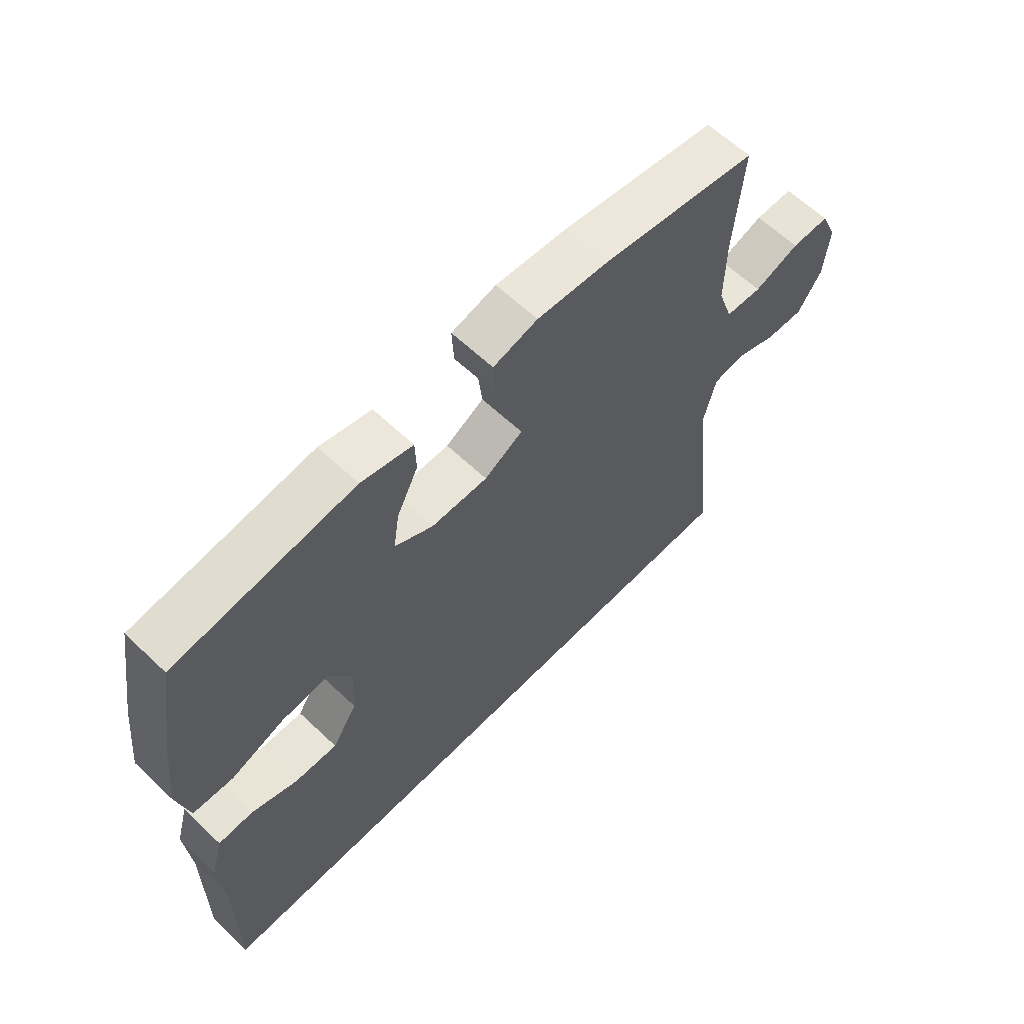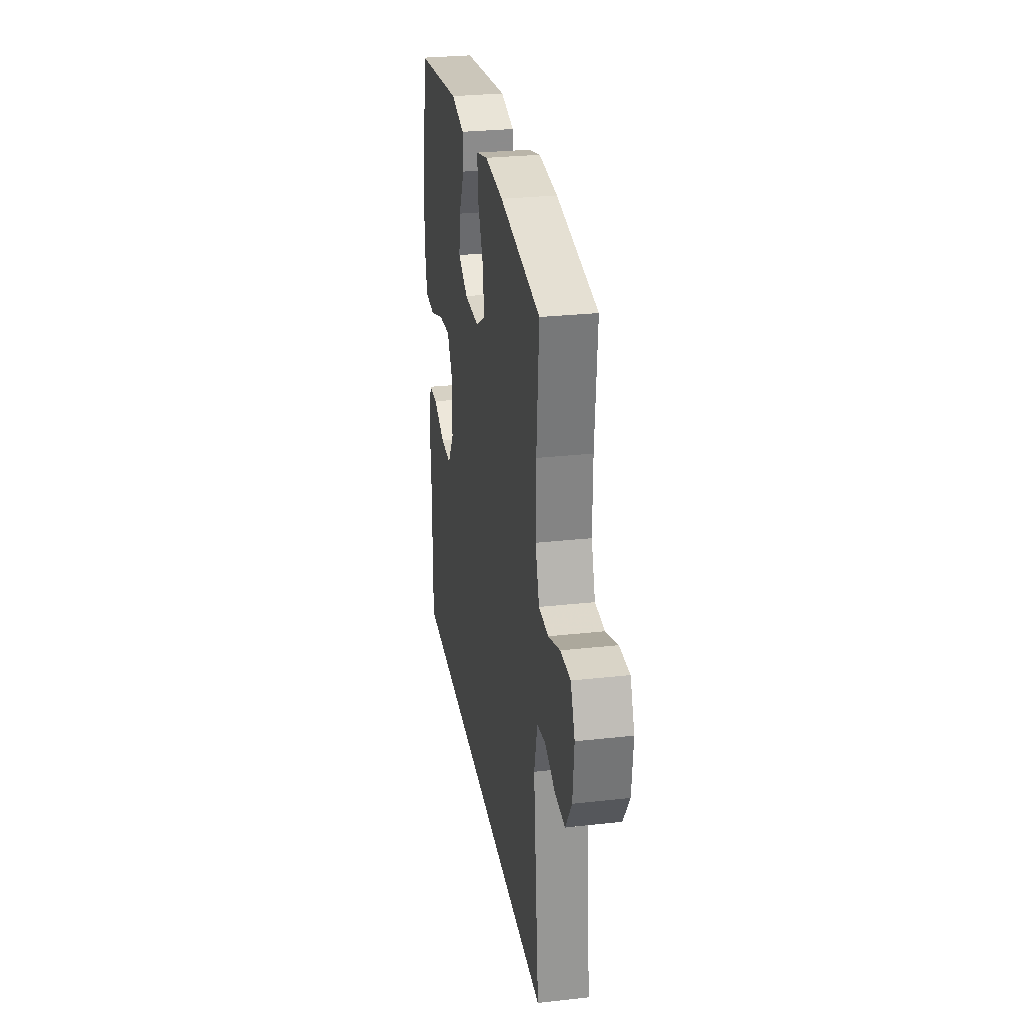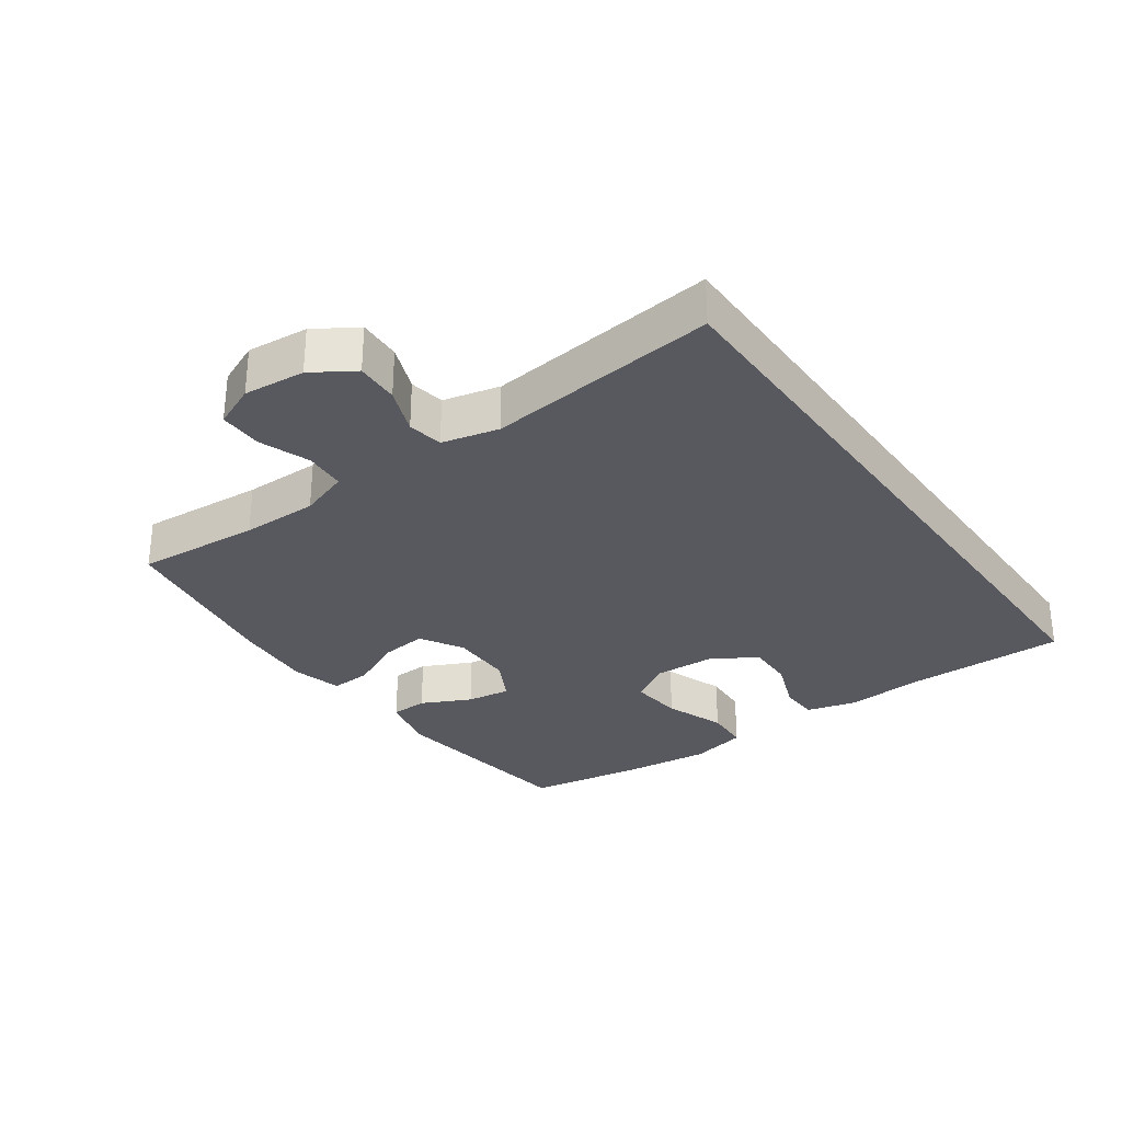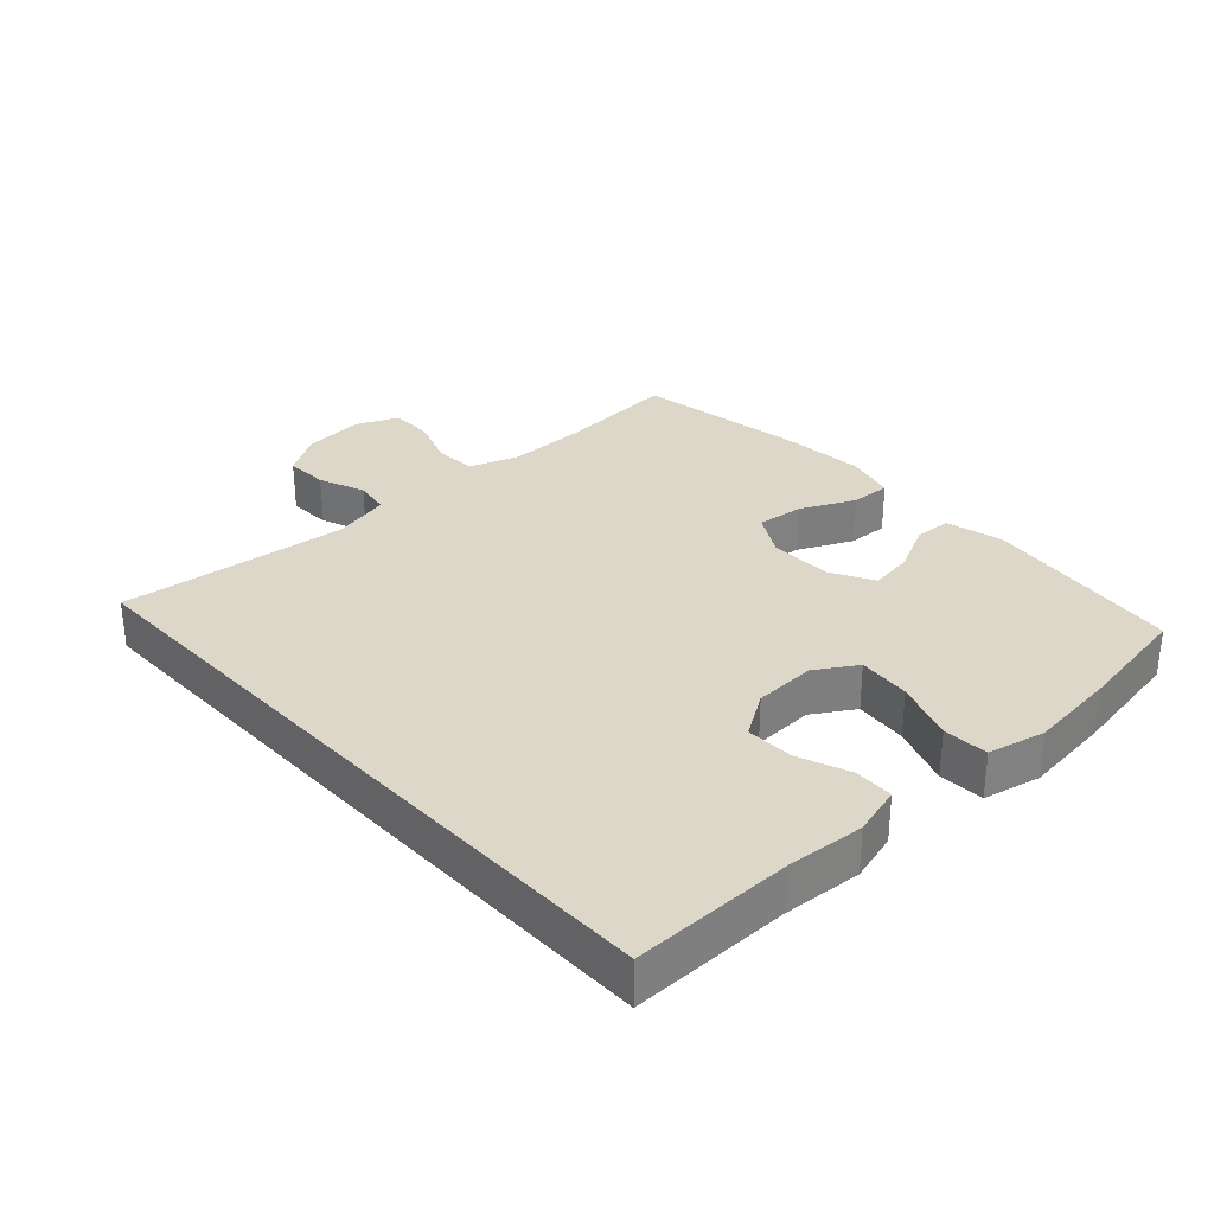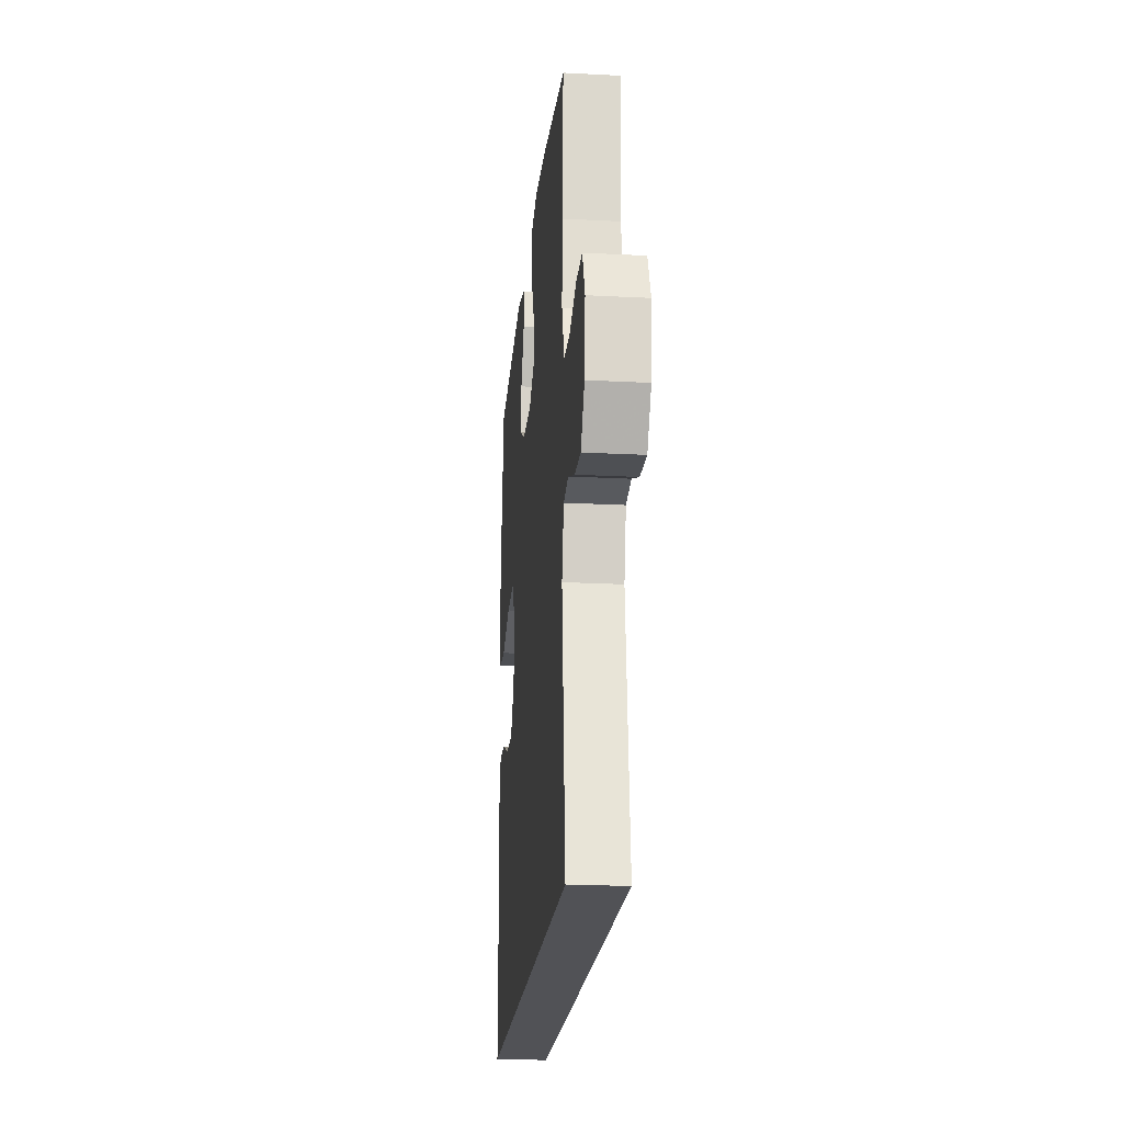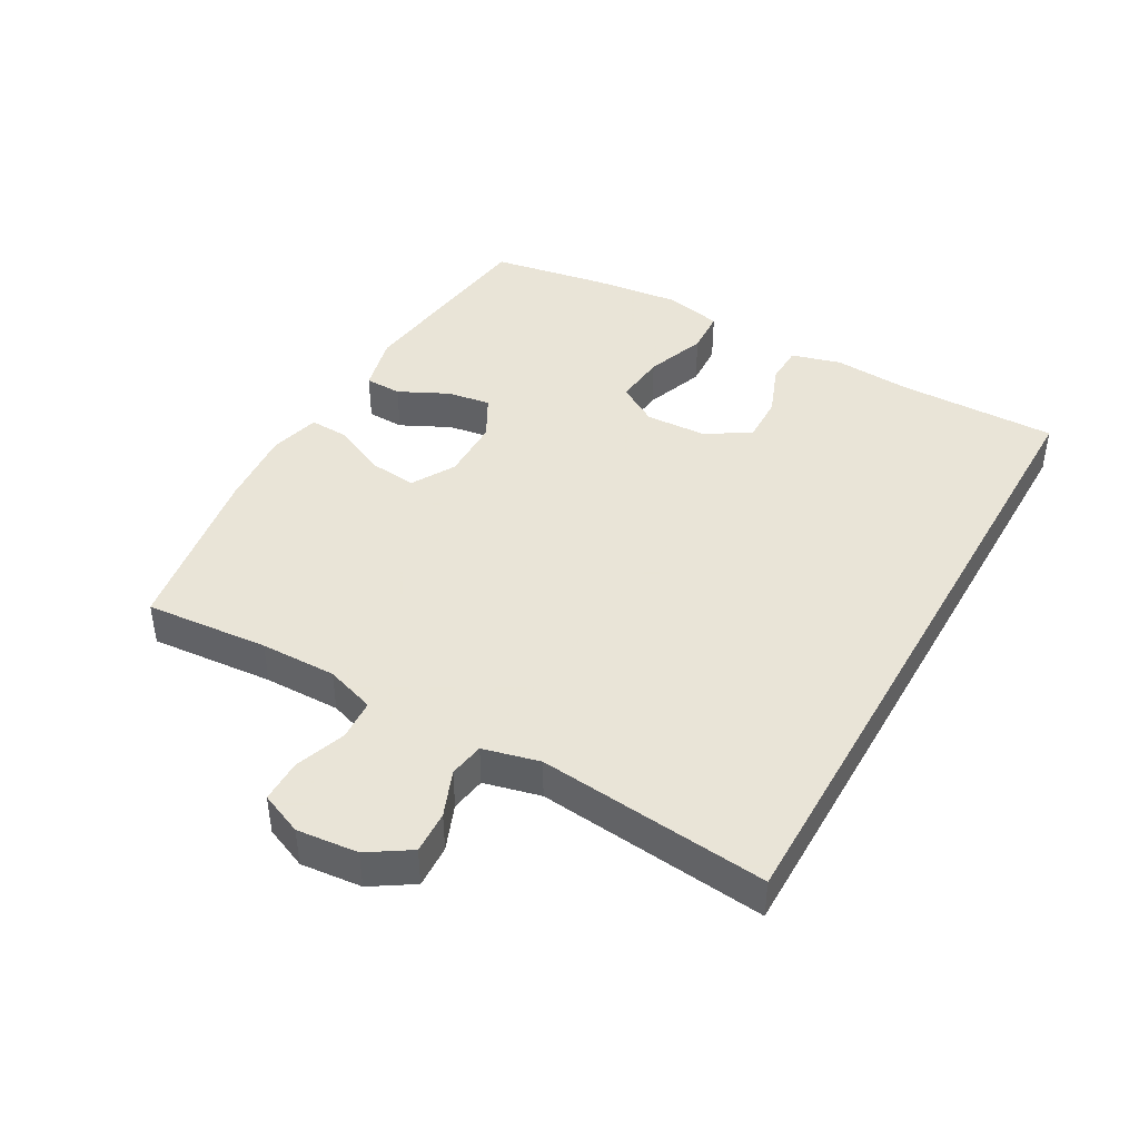
<metadata>
{"format":"obj","ext":"obj","renderer":"f3d","projection":"perspective","resolution":1024,"background":"white","views":[{"elev":62.0,"azim":-46.1,"up":"+Z"},{"elev":28.5,"azim":80.5,"up":"+Z"},{"elev":-30.3,"azim":125.6,"up":"+Y"},{"elev":30.9,"azim":-132.6,"up":"+Y"},{"elev":-21.2,"azim":84.7,"up":"+Z"},{"elev":42.8,"azim":119.3,"up":"+Y"}]}
</metadata>
<code>
v -0.517 0.07 -0.5
v -0.515 0.07 -0.253
v -0.524 0.07 -0.134
v -0.503 0.07 -0.058
v -0.443 0.07 -0.056
v -0.363 0.07 -0.087
v -0.29 0.07 -0.089
v -0.247 0.07 -0.022
v -0.243 0.07 0.073
v -0.282 0.07 0.136
v -0.363 0.07 0.128
v -0.456 0.07 0.094
v -0.525 0.07 0.098
v -0.545 0.07 0.186
v -0.53 0.07 0.321
v -0.5 0.07 0.5
v -0.192 0.07 0.539
v -0.103 0.07 0.517
v -0.101 0.07 0.46
v -0.138 0.07 0.384
v -0.148 0.07 0.317
v -0.082 0.07 0.281
v 0.015 0.07 0.28
v 0.081 0.07 0.318
v 0.073 0.07 0.39
v 0.034 0.07 0.472
v 0.031 0.07 0.534
v 0.108 0.07 0.554
v 0.231 0.07 0.544
v 0.5 0.07 0.5
v 0.485 0.07 0.31
v 0.484 0.07 0.193
v 0.51 0.07 0.117
v 0.573 0.07 0.113
v 0.651 0.07 0.141
v 0.717 0.07 0.141
v 0.745 0.07 0.076
v 0.736 0.07 -0.018
v 0.695 0.07 -0.082
v 0.629 0.07 -0.079
v 0.558 0.07 -0.051
v 0.504 0.07 -0.06
v 0.483 0.07 -0.147
v 0.521 0.07 -0.5
v -0.517 0 -0.5
v -0.515 0 -0.253
v -0.524 0 -0.134
v -0.503 0 -0.058
v -0.443 0 -0.056
v -0.363 0 -0.087
v -0.29 0 -0.089
v -0.247 0 -0.022
v -0.243 0 0.073
v -0.282 0 0.136
v -0.363 0 0.128
v -0.456 0 0.094
v -0.525 0 0.098
v -0.545 0 0.186
v -0.53 0 0.321
v -0.5 0 0.5
v -0.192 0 0.539
v -0.103 0 0.517
v -0.101 0 0.46
v -0.138 0 0.384
v -0.148 0 0.317
v -0.082 0 0.281
v 0.015 0 0.28
v 0.081 0 0.318
v 0.073 0 0.39
v 0.034 0 0.472
v 0.031 0 0.534
v 0.108 0 0.554
v 0.231 0 0.544
v 0.5 0 0.5
v 0.485 0 0.31
v 0.484 0 0.193
v 0.51 0 0.117
v 0.573 0 0.113
v 0.651 0 0.141
v 0.717 0 0.141
v 0.745 0 0.076
v 0.736 0 -0.018
v 0.695 0 -0.082
v 0.629 0 -0.079
v 0.558 0 -0.051
v 0.504 0 -0.06
v 0.483 0 -0.147
v 0.521 0 -0.5
f 43 44 1 2
f 42 43 2 3
f 41 42 3
f 38 39 40 41
f 34 35 36 37
f 33 34 37 38
f 28 29 30 31
f 28 31 32
f 25 26 27 28
f 24 25 28 32
f 23 24 32 33
f 17 18 19 20
f 17 20 21
f 16 17 21
f 15 16 21 22
f 11 12 13 14
f 10 11 14 15
f 3 4 5 6
f 3 6 7
f 41 3 7
f 38 41 7 8
f 22 23 33 38
f 10 15 22 38
f 9 10 38
f 8 9 38
f 46 45 88 87
f 47 46 87 86
f 47 86 85
f 85 84 83 82
f 81 80 79 78
f 82 81 78 77
f 75 74 73 72
f 76 75 72
f 72 71 70 69
f 76 72 69 68
f 77 76 68 67
f 64 63 62 61
f 65 64 61
f 65 61 60
f 66 65 60 59
f 58 57 56 55
f 59 58 55 54
f 50 49 48 47
f 51 50 47
f 51 47 85
f 52 51 85 82
f 82 77 67 66
f 82 66 59 54
f 82 54 53
f 82 53 52
f 1 45 46 2
f 2 46 47 3
f 3 47 48 4
f 4 48 49 5
f 5 49 50 6
f 6 50 51 7
f 7 51 52 8
f 8 52 53 9
f 9 53 54 10
f 10 54 55 11
f 11 55 56 12
f 12 56 57 13
f 13 57 58 14
f 14 58 59 15
f 15 59 60 16
f 16 60 61 17
f 17 61 62 18
f 18 62 63 19
f 19 63 64 20
f 20 64 65 21
f 21 65 66 22
f 22 66 67 23
f 23 67 68 24
f 24 68 69 25
f 25 69 70 26
f 26 70 71 27
f 27 71 72 28
f 28 72 73 29
f 29 73 74 30
f 30 74 75 31
f 31 75 76 32
f 32 76 77 33
f 33 77 78 34
f 34 78 79 35
f 35 79 80 36
f 36 80 81 37
f 37 81 82 38
f 38 82 83 39
f 39 83 84 40
f 40 84 85 41
f 41 85 86 42
f 42 86 87 43
f 43 87 88 44
f 44 88 45 1

</code>
